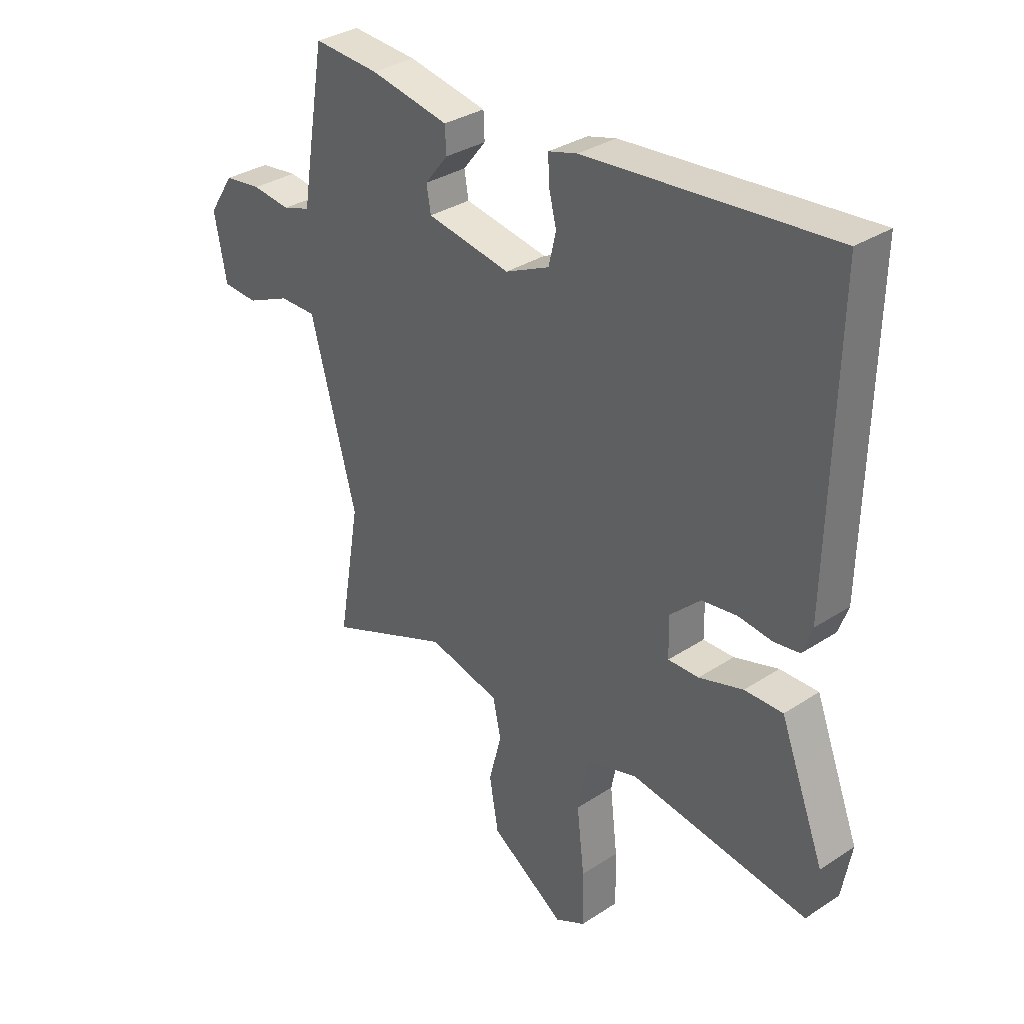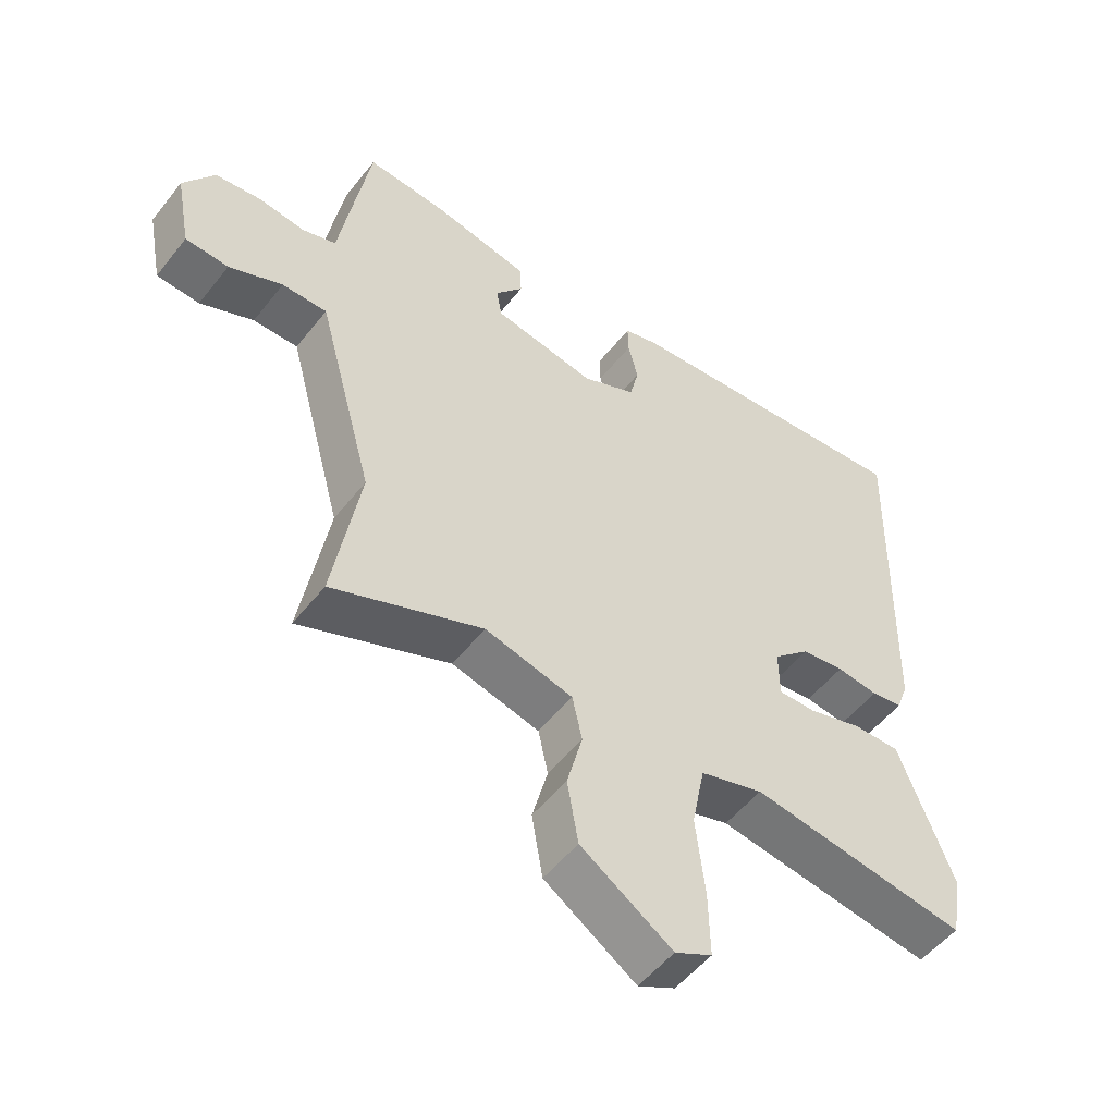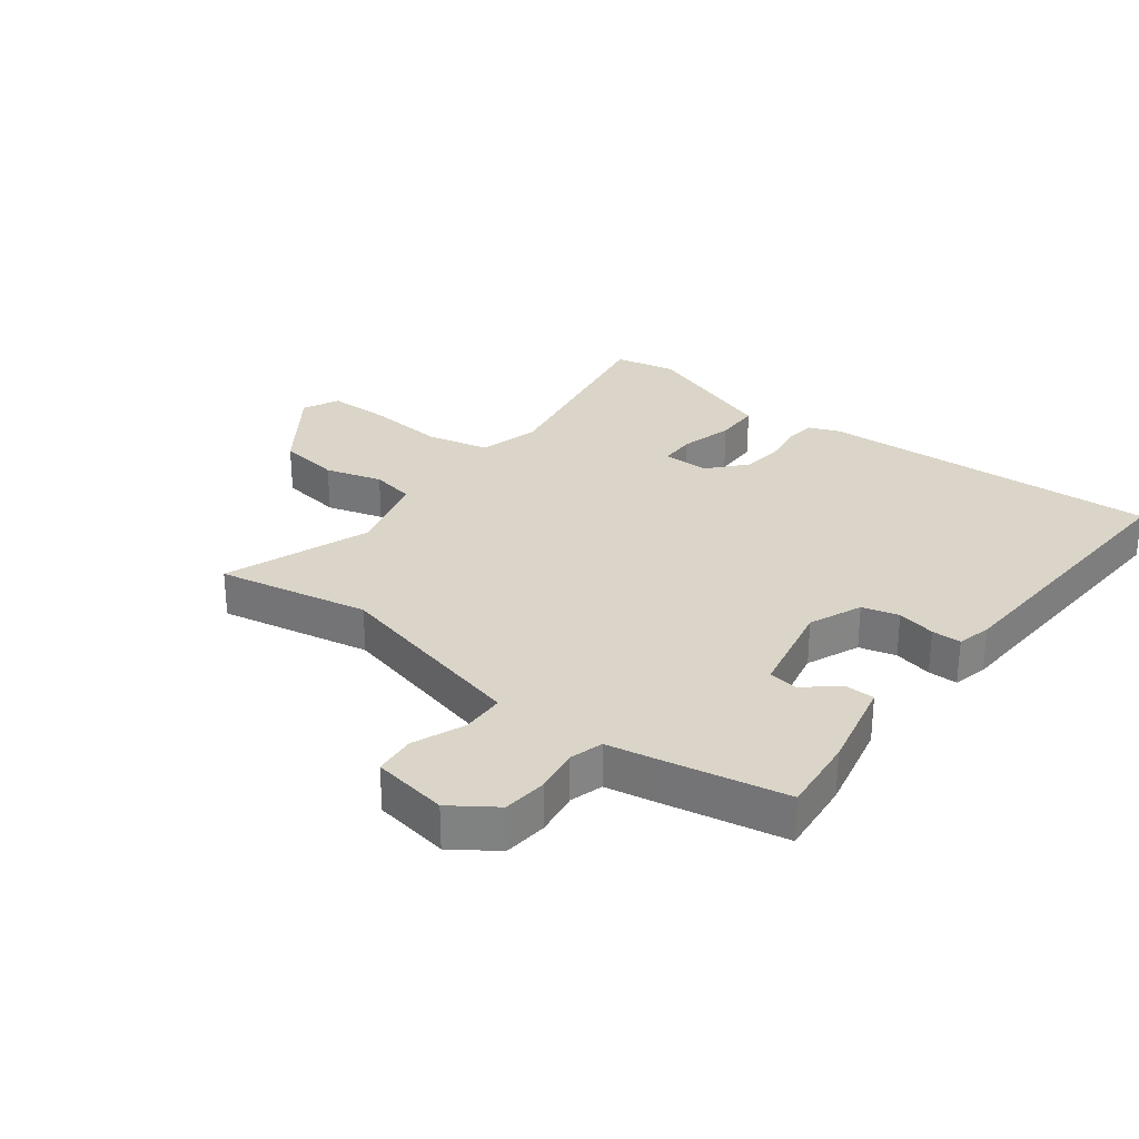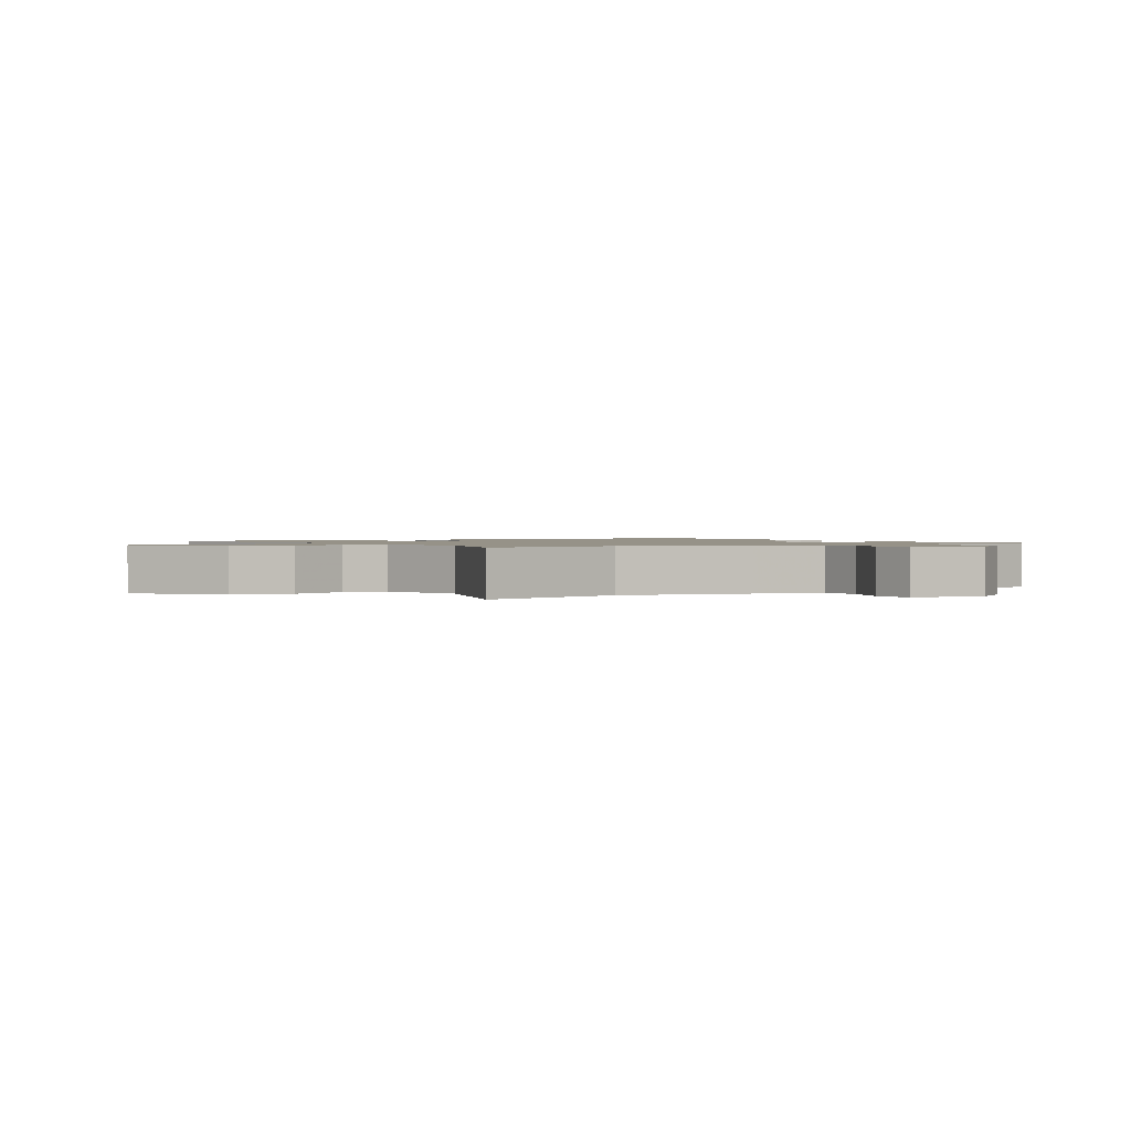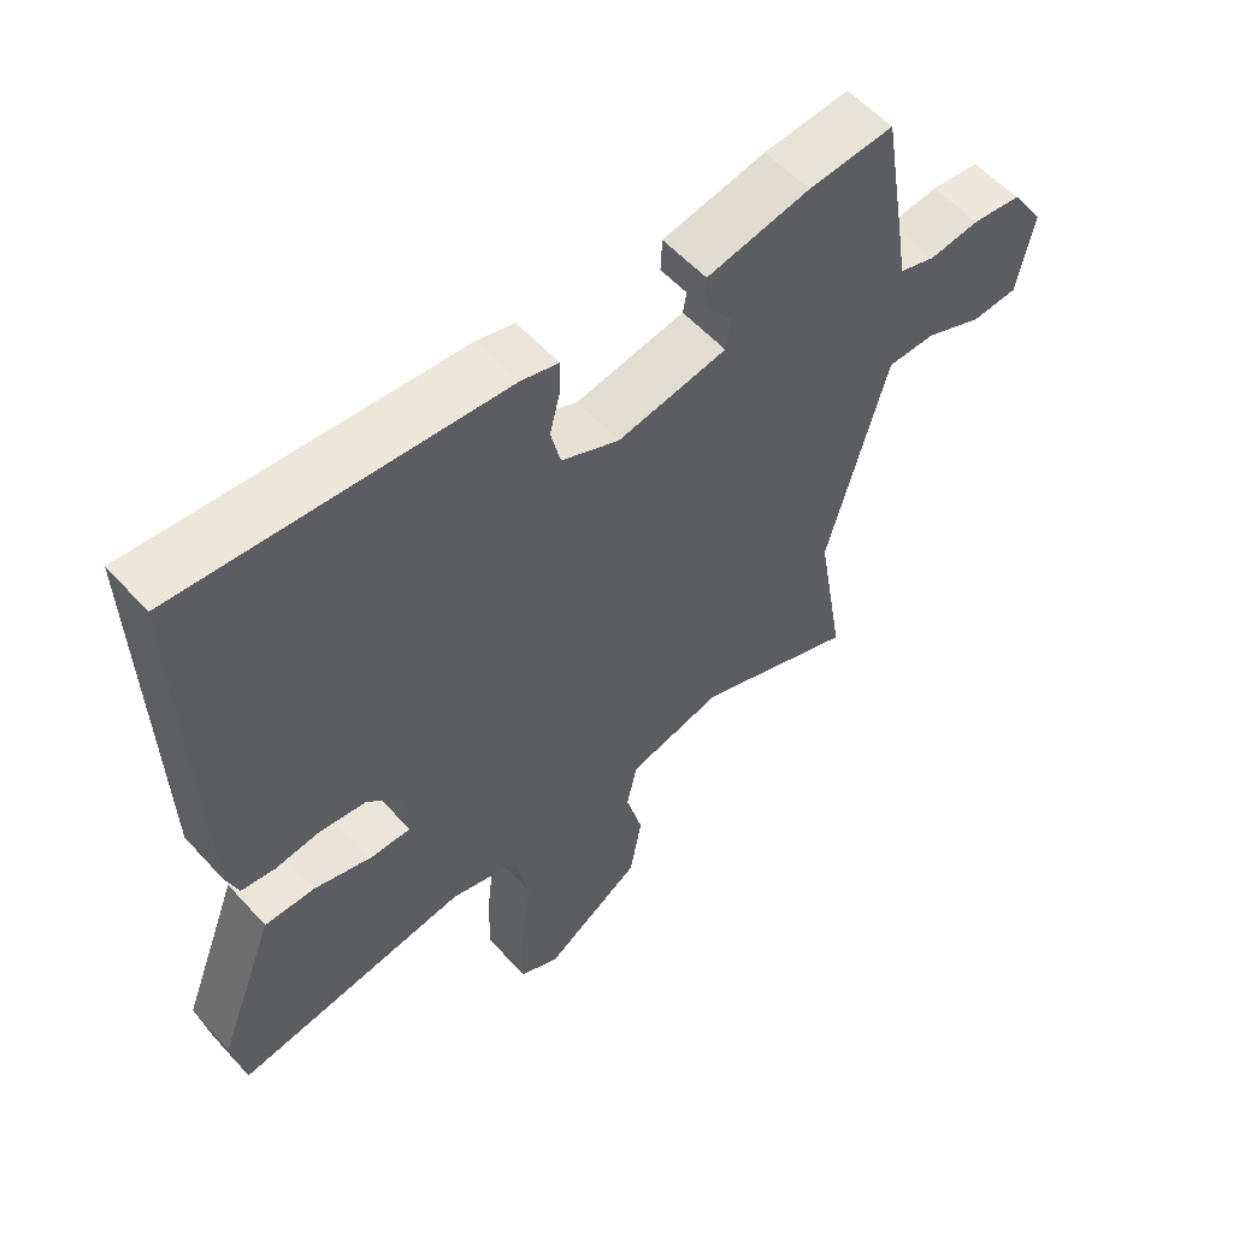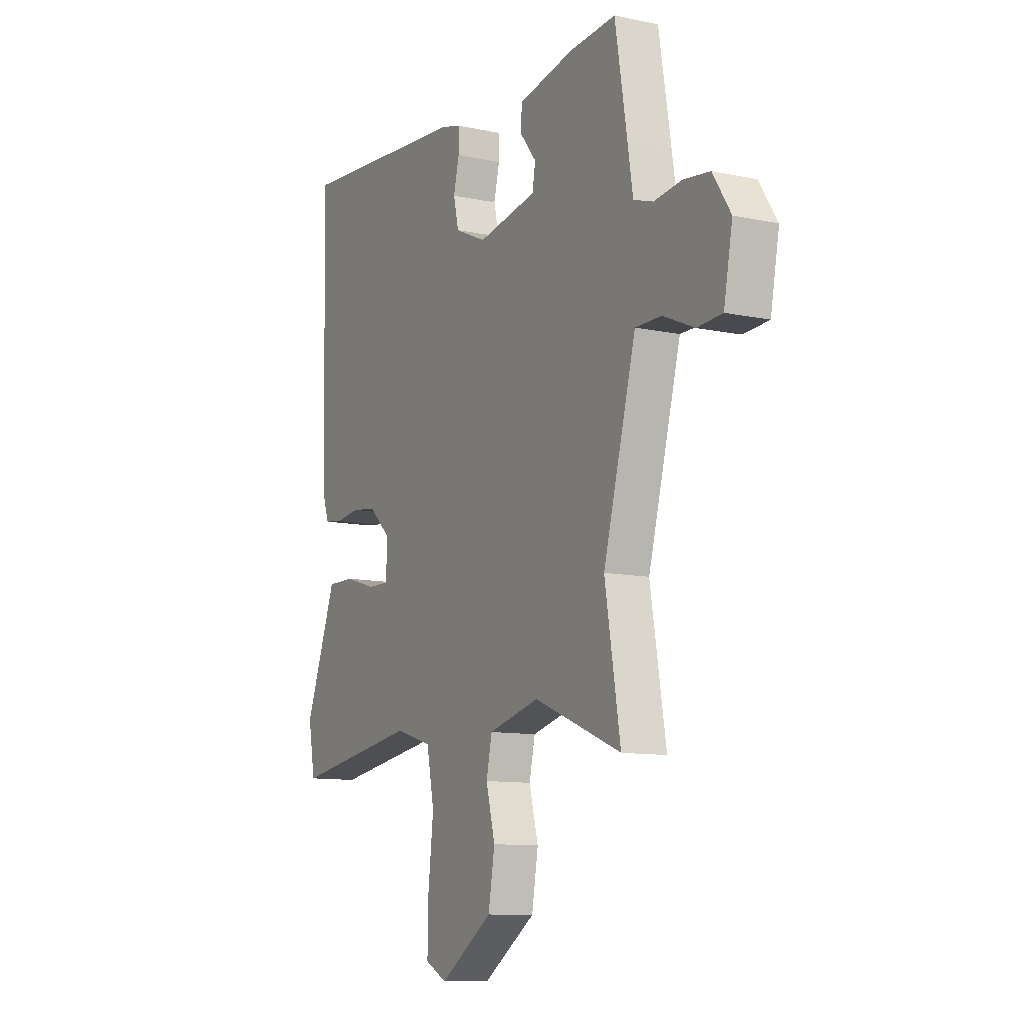
<metadata>
{"format":"obj","ext":"obj","renderer":"f3d","projection":"perspective","resolution":1024,"background":"white","views":[{"elev":32.7,"azim":47.7,"up":"+Z"},{"elev":-52.5,"azim":-37.2,"up":"+Z"},{"elev":29.4,"azim":-54.2,"up":"+Y"},{"elev":1.2,"azim":-124.5,"up":"+Y"},{"elev":56.6,"azim":138.4,"up":"+Z"},{"elev":-10.7,"azim":-117.9,"up":"+Z"}]}
</metadata>
<code>
v -0.509 0.07 -0.555
v -0.468 0.07 -0.312
v -0.524 0.07 -0.106
v -0.554 0.07 0.005
v -0.623 0.07 0.005
v -0.705 0.07 -0.031
v -0.771 0.07 -0.027
v -0.794 0.07 0.093
v -0.747 0.07 0.165
v -0.677 0.07 0.174
v -0.605 0.07 0.165
v -0.553 0.07 0.182
v -0.539 0.07 0.269
v -0.507 0.07 0.46
v -0.384 0.07 0.451
v -0.236 0.07 0.422
v -0.234 0.07 0.374
v -0.277 0.07 0.32
v -0.269 0.07 0.273
v -0.112 0.07 0.245
v -0.029 0.07 0.283
v -0.015 0.07 0.342
v -0.03 0.07 0.403
v -0.031 0.07 0.45
v 0.023 0.07 0.465
v 0.484 0.07 0.504
v 0.471 0.07 -0.042
v 0.453 0.07 -0.092
v 0.405 0.07 -0.099
v 0.341 0.07 -0.091
v 0.275 0.07 -0.1
v 0.218 0.07 -0.153
v 0.219 0.07 -0.228
v 0.277 0.07 -0.227
v 0.36 0.07 -0.202
v 0.432 0.07 -0.201
v 0.46 0.07 -0.275
v 0.515 0.07 -0.418
v 0.497 0.07 -0.517
v 0.163 0.07 -0.467
v 0.066 0.07 -0.496
v 0.046 0.07 -0.596
v 0.06 0.07 -0.718
v 0.062 0.07 -0.818
v 0.005 0.07 -0.847
v -0.135 0.07 -0.754
v -0.152 0.07 -0.656
v -0.128 0.07 -0.565
v -0.143 0.07 -0.496
v -0.278 0.07 -0.462
v -0.509 0 -0.555
v -0.468 0 -0.312
v -0.524 0 -0.106
v -0.554 0 0.005
v -0.623 0 0.005
v -0.705 0 -0.031
v -0.771 0 -0.027
v -0.794 0 0.093
v -0.747 0 0.165
v -0.677 0 0.174
v -0.605 0 0.165
v -0.553 0 0.182
v -0.539 0 0.269
v -0.507 0 0.46
v -0.384 0 0.451
v -0.236 0 0.422
v -0.234 0 0.374
v -0.277 0 0.32
v -0.269 0 0.273
v -0.112 0 0.245
v -0.029 0 0.283
v -0.015 0 0.342
v -0.03 0 0.403
v -0.031 0 0.45
v 0.023 0 0.465
v 0.484 0 0.504
v 0.471 0 -0.042
v 0.453 0 -0.092
v 0.405 0 -0.099
v 0.341 0 -0.091
v 0.275 0 -0.1
v 0.218 0 -0.153
v 0.219 0 -0.228
v 0.277 0 -0.227
v 0.36 0 -0.202
v 0.432 0 -0.201
v 0.46 0 -0.275
v 0.515 0 -0.418
v 0.497 0 -0.517
v 0.163 0 -0.467
v 0.066 0 -0.496
v 0.046 0 -0.596
v 0.06 0 -0.718
v 0.062 0 -0.818
v 0.005 0 -0.847
v -0.135 0 -0.754
v -0.152 0 -0.656
v -0.128 0 -0.565
v -0.143 0 -0.496
v -0.278 0 -0.462
f 46 47 48
f 45 46 48
f 44 45 48
f 43 44 48
f 42 43 48
f 41 42 48 49
f 40 41 49 50
f 37 38 39 40
f 37 40 50
f 36 37 50
f 35 36 50
f 34 35 50
f 28 29 30
f 27 28 30
f 26 27 30
f 25 26 30
f 24 25 30
f 23 24 30
f 22 23 30
f 21 22 30 31
f 20 21 31 32
f 16 17 18
f 15 16 18
f 14 15 18
f 13 14 18
f 12 13 18
f 12 18 19
f 20 32 33
f 19 20 33
f 12 19 33
f 11 12 33
f 9 10 11
f 8 9 11
f 7 8 11
f 6 7 11
f 5 6 11
f 2 3 4
f 50 1 2
f 34 50 2
f 33 34 2
f 4 5 11
f 4 11 33
f 2 4 33
f 98 97 96
f 98 96 95
f 98 95 94
f 98 94 93
f 98 93 92
f 99 98 92 91
f 100 99 91 90
f 90 89 88 87
f 100 90 87
f 100 87 86
f 100 86 85
f 100 85 84
f 80 79 78
f 80 78 77
f 80 77 76
f 80 76 75
f 80 75 74
f 80 74 73
f 80 73 72
f 81 80 72 71
f 82 81 71 70
f 68 67 66
f 68 66 65
f 68 65 64
f 68 64 63
f 68 63 62
f 69 68 62
f 83 82 70
f 83 70 69
f 83 69 62
f 83 62 61
f 61 60 59
f 61 59 58
f 61 58 57
f 61 57 56
f 61 56 55
f 54 53 52
f 52 51 100
f 52 100 84
f 52 84 83
f 61 55 54
f 83 61 54
f 83 54 52
f 1 51 52 2
f 2 52 53 3
f 3 53 54 4
f 4 54 55 5
f 5 55 56 6
f 6 56 57 7
f 7 57 58 8
f 8 58 59 9
f 9 59 60 10
f 10 60 61 11
f 11 61 62 12
f 12 62 63 13
f 13 63 64 14
f 14 64 65 15
f 15 65 66 16
f 16 66 67 17
f 17 67 68 18
f 18 68 69 19
f 19 69 70 20
f 20 70 71 21
f 21 71 72 22
f 22 72 73 23
f 23 73 74 24
f 24 74 75 25
f 25 75 76 26
f 26 76 77 27
f 27 77 78 28
f 28 78 79 29
f 29 79 80 30
f 30 80 81 31
f 31 81 82 32
f 32 82 83 33
f 33 83 84 34
f 34 84 85 35
f 35 85 86 36
f 36 86 87 37
f 37 87 88 38
f 38 88 89 39
f 39 89 90 40
f 40 90 91 41
f 41 91 92 42
f 42 92 93 43
f 43 93 94 44
f 44 94 95 45
f 45 95 96 46
f 46 96 97 47
f 47 97 98 48
f 48 98 99 49
f 49 99 100 50
f 50 100 51 1

</code>
